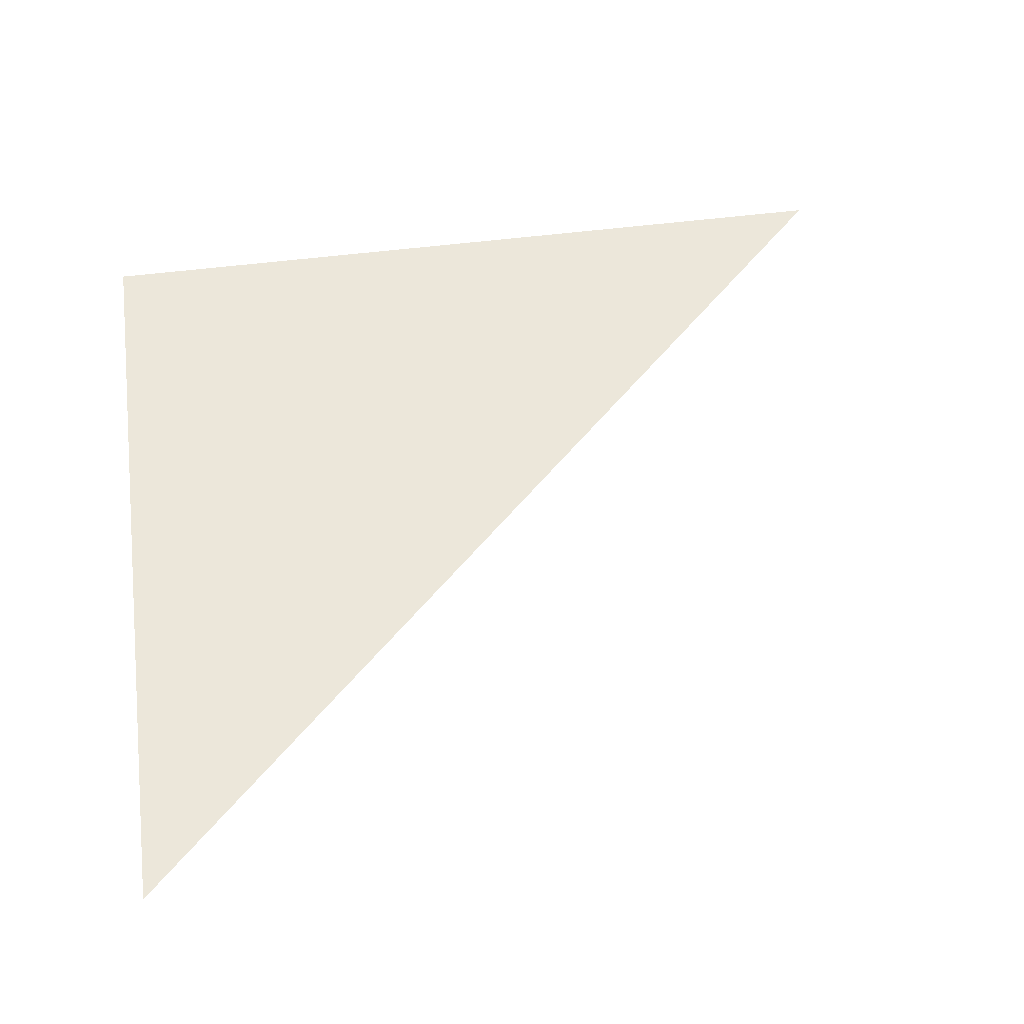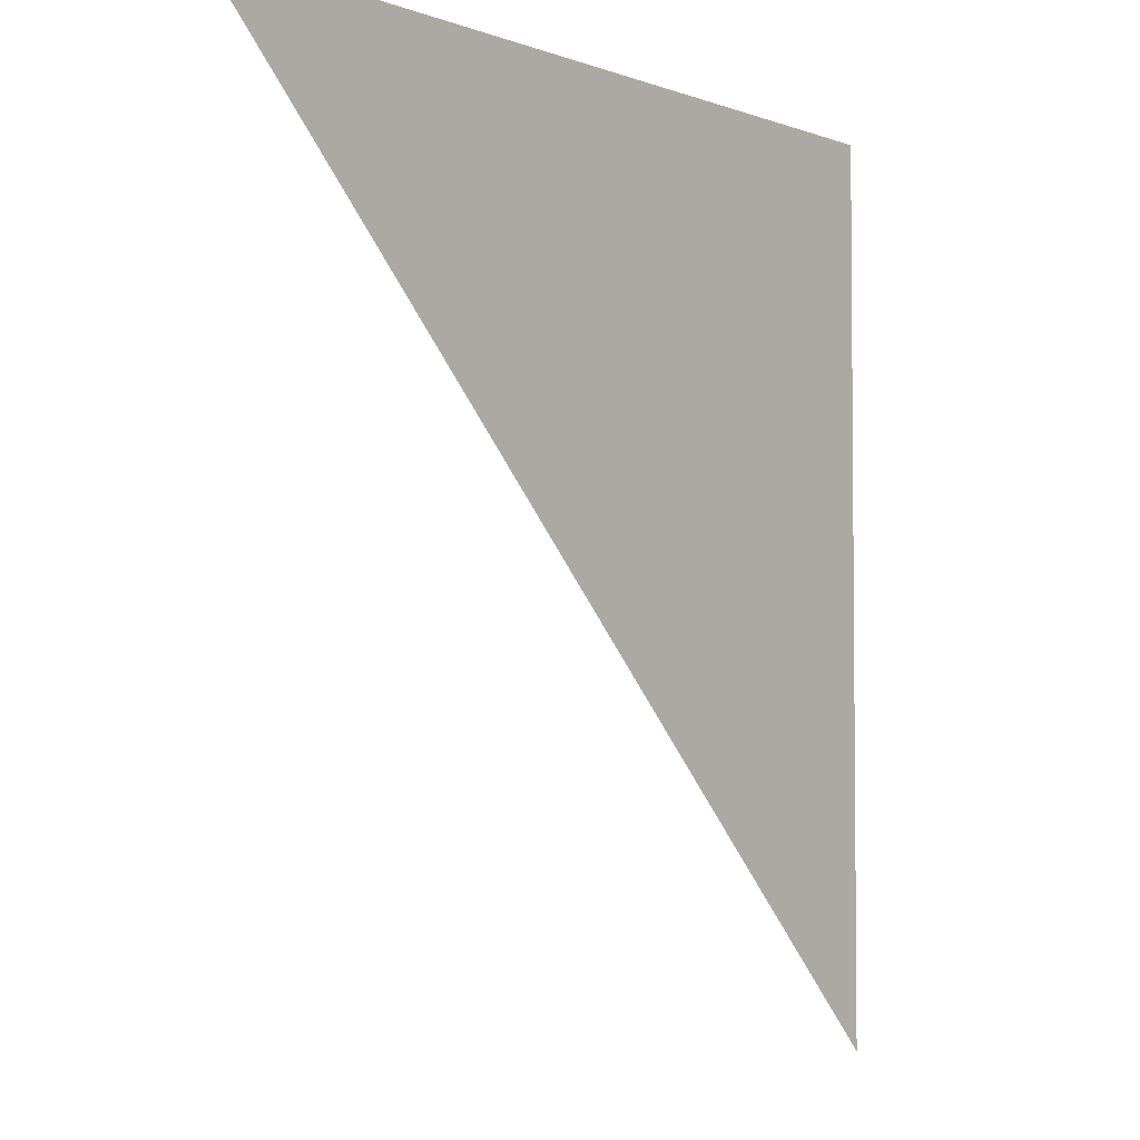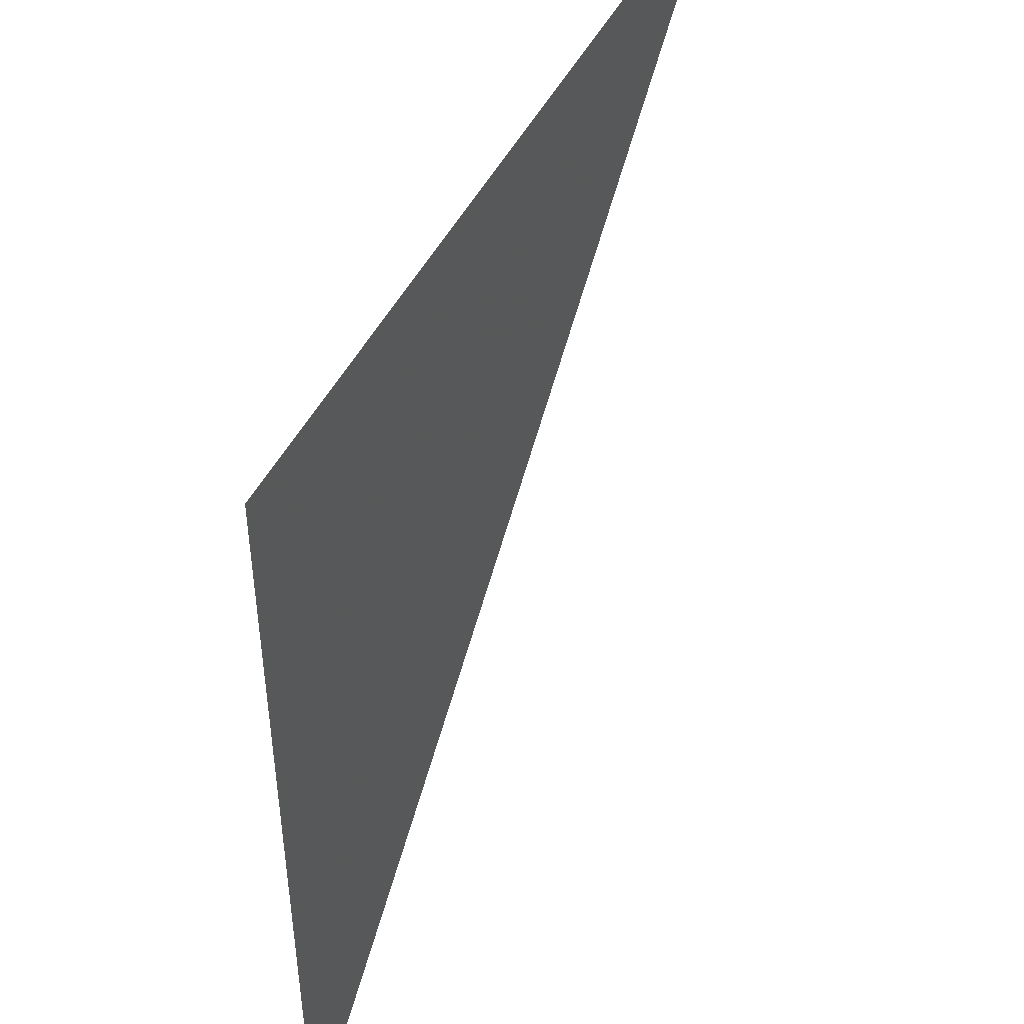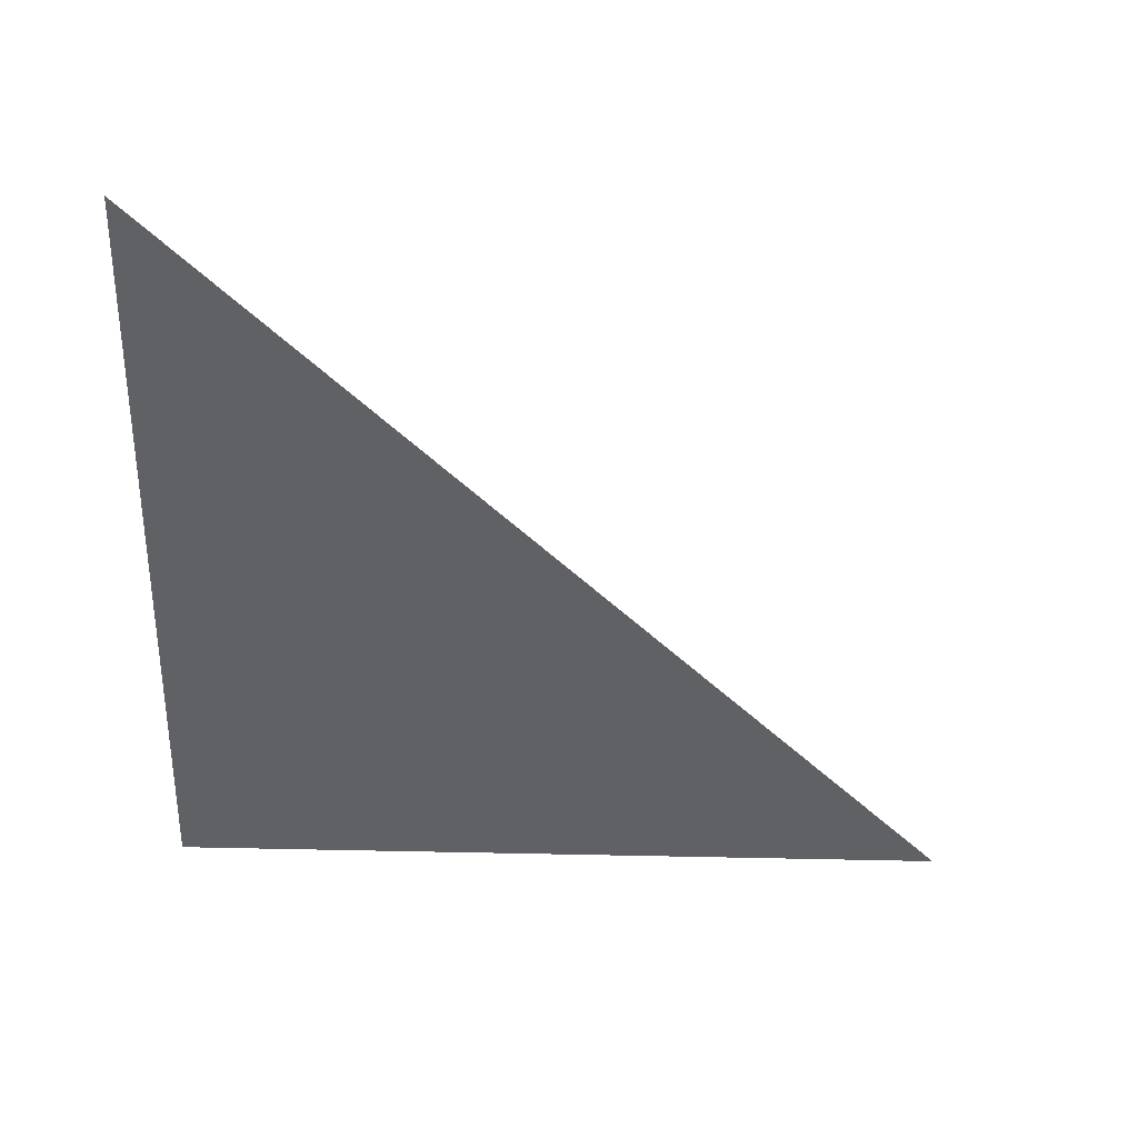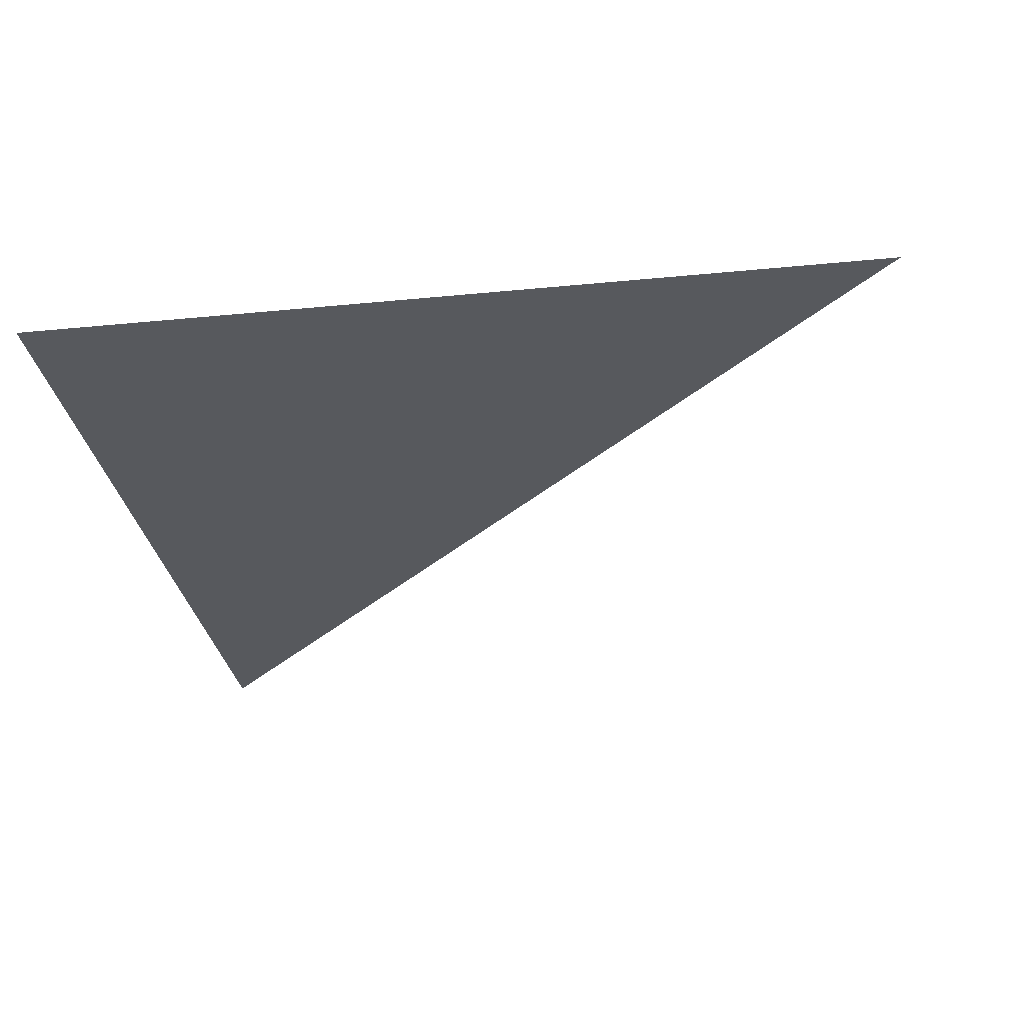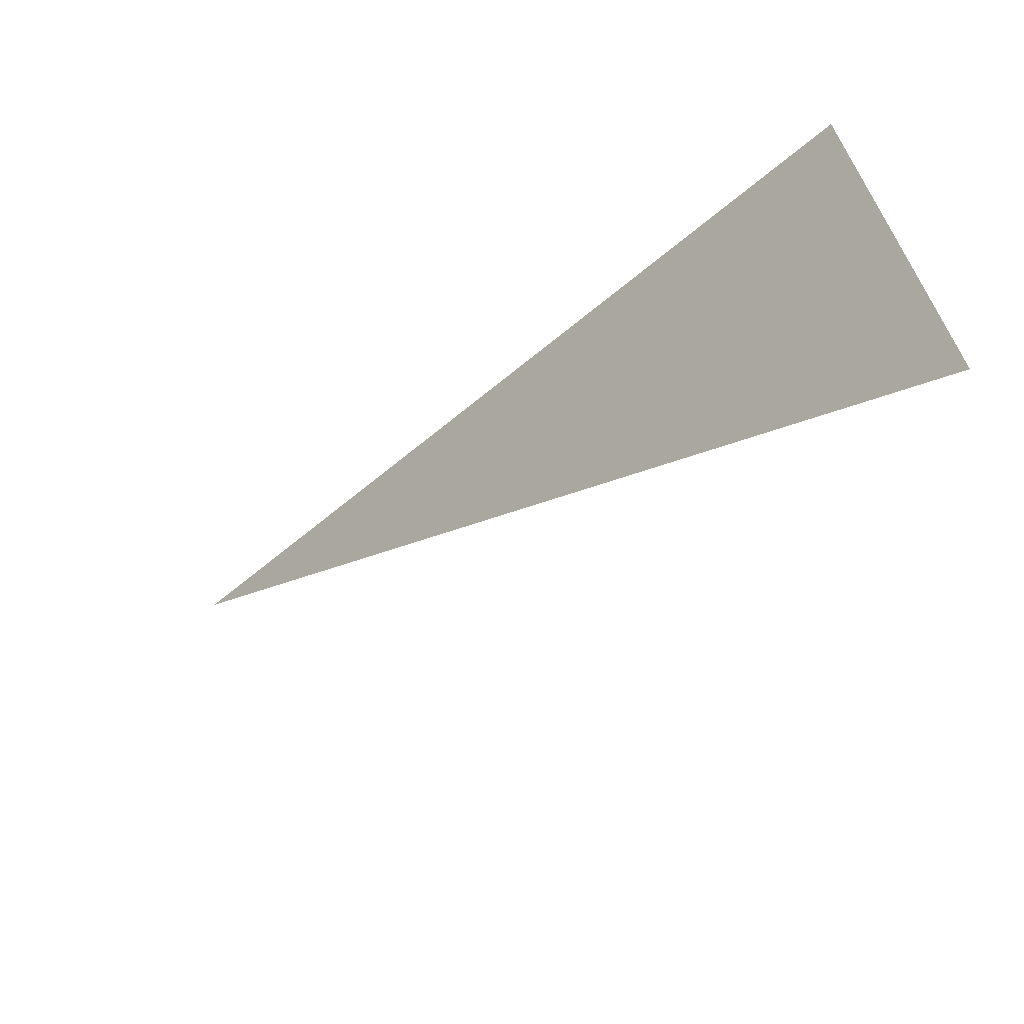
<metadata>
{"format":"obj","ext":"obj","renderer":"f3d","projection":"perspective","resolution":1024,"background":"white","views":[{"elev":52.9,"azim":-7.8,"up":"+Z"},{"elev":-3.8,"azim":128.7,"up":"+Y"},{"elev":47.4,"azim":-64.4,"up":"+Y"},{"elev":-49.5,"azim":-1.6,"up":"+Z"},{"elev":-29.1,"azim":-81.6,"up":"+Z"},{"elev":-69.5,"azim":-140.8,"up":"+Y"}]}
</metadata>
<code>
v -0.5 -0.3978 0
v -0.5 -0.2821 0
v -0.5 -0.1528 0
v -0.5 -0.009982 0
v -0.5 0.1464 0
v -0.5 0.5 0
v -0.4185 0.5 0
v -0.3165 0.5 0
v -0.194 0.5 0
v -0.05119 0.5 0
v 0.1121 0.5 0
v 0.5 0.5 0
v 0.4185 0.4185 0
v 0.3165 0.3165 0
v 0.194 0.194 0
v 0.05119 0.05119 0
v -0.1121 -0.1121 0
v -0.5 -0.5 0
f 6 5 7
f 4 7 5
f 3 7 4
f 2 7 3
f 1 7 2
f 18 7 1
f 17 7 18
f 8 7 17
f 9 8 17
f 10 9 17
f 16 10 17
f 11 10 16
f 15 11 16
f 12 11 15
f 14 12 15
f 13 12 14

</code>
